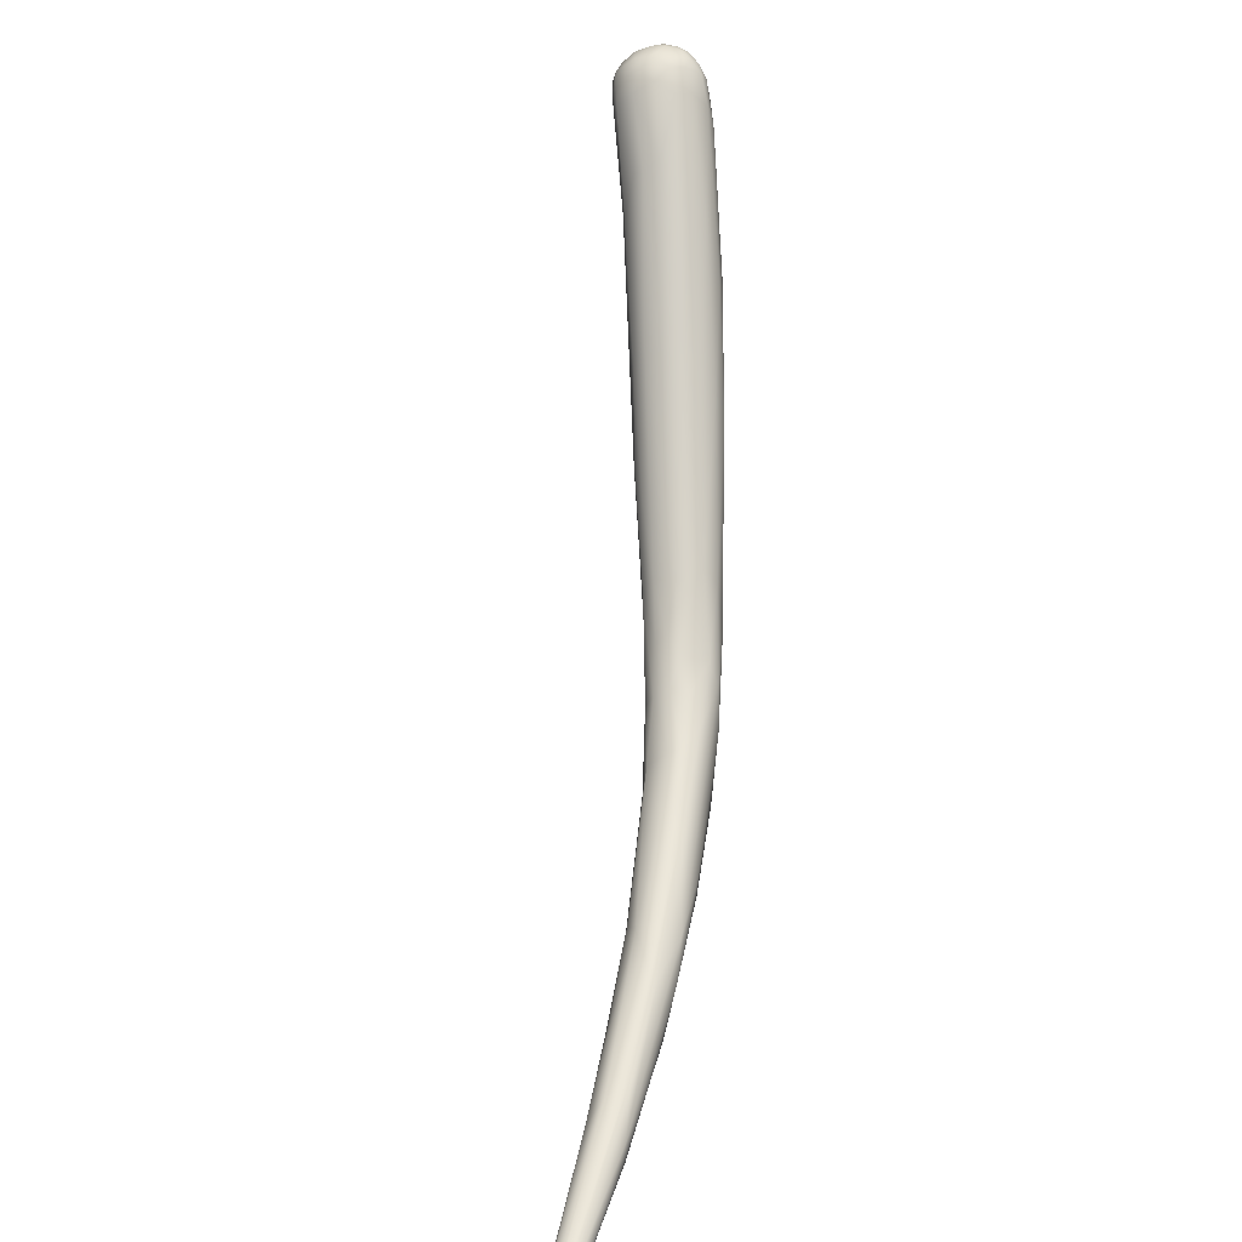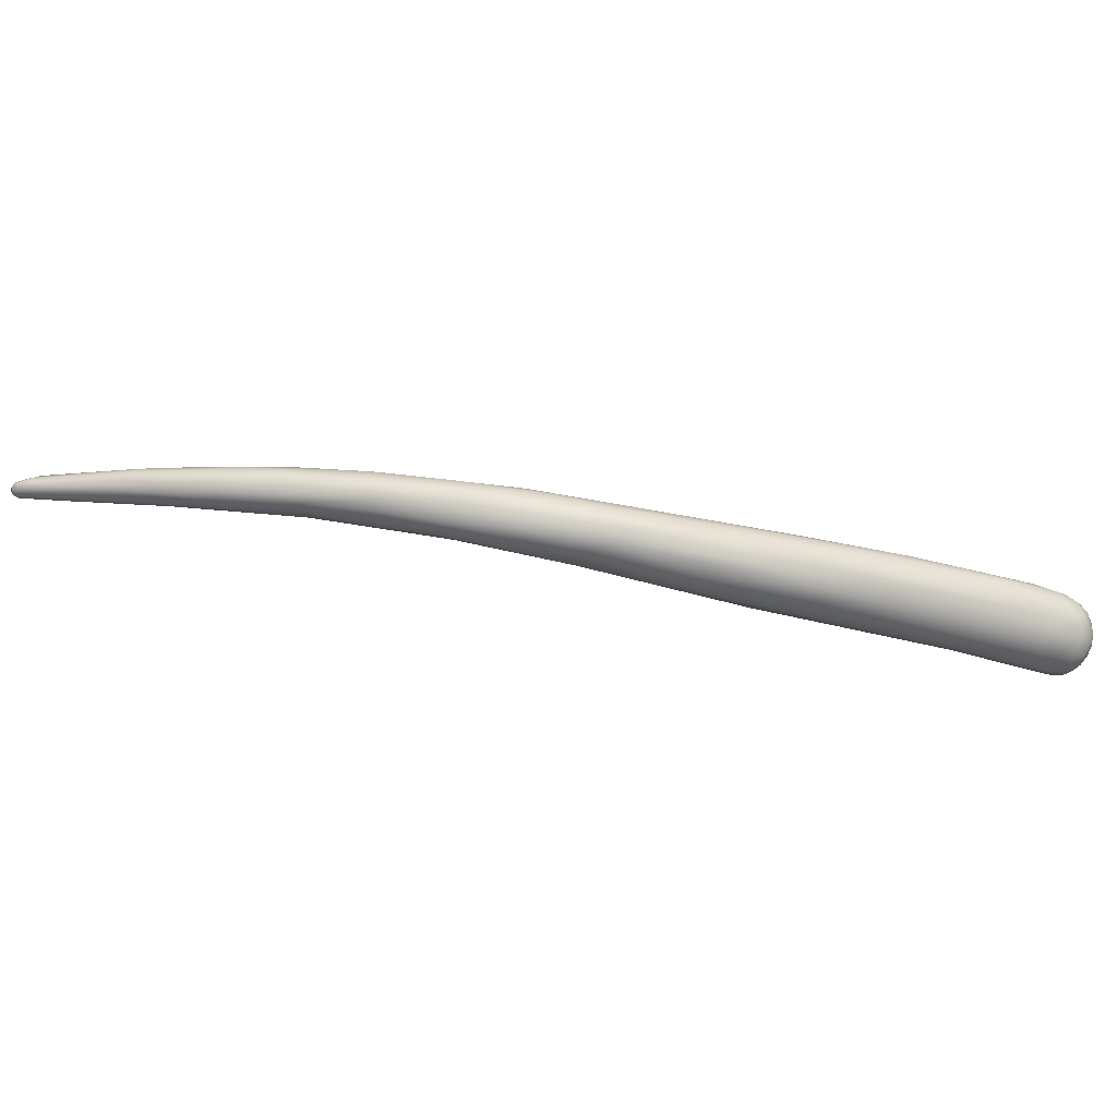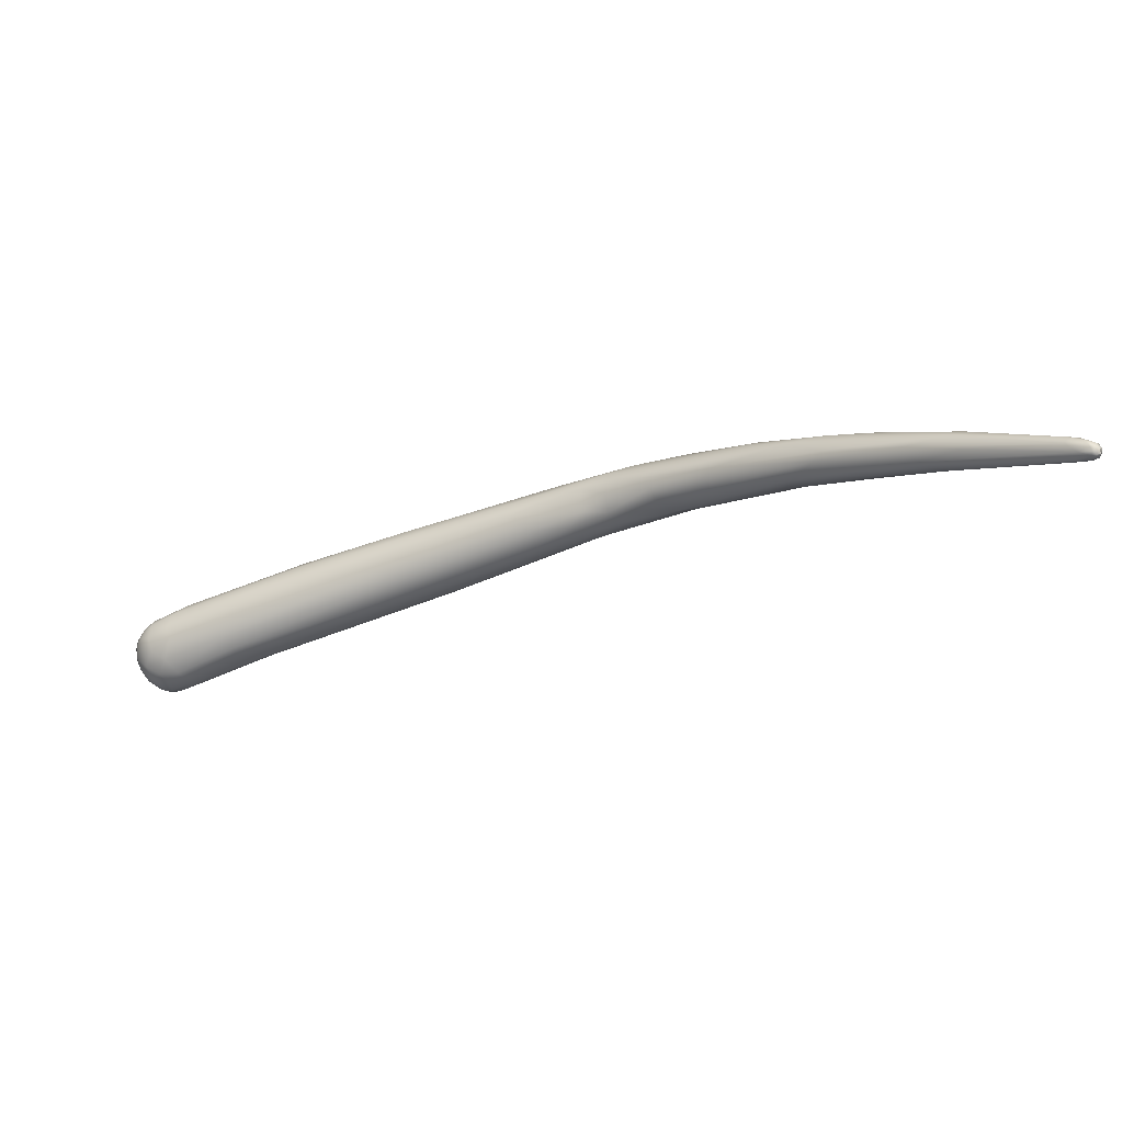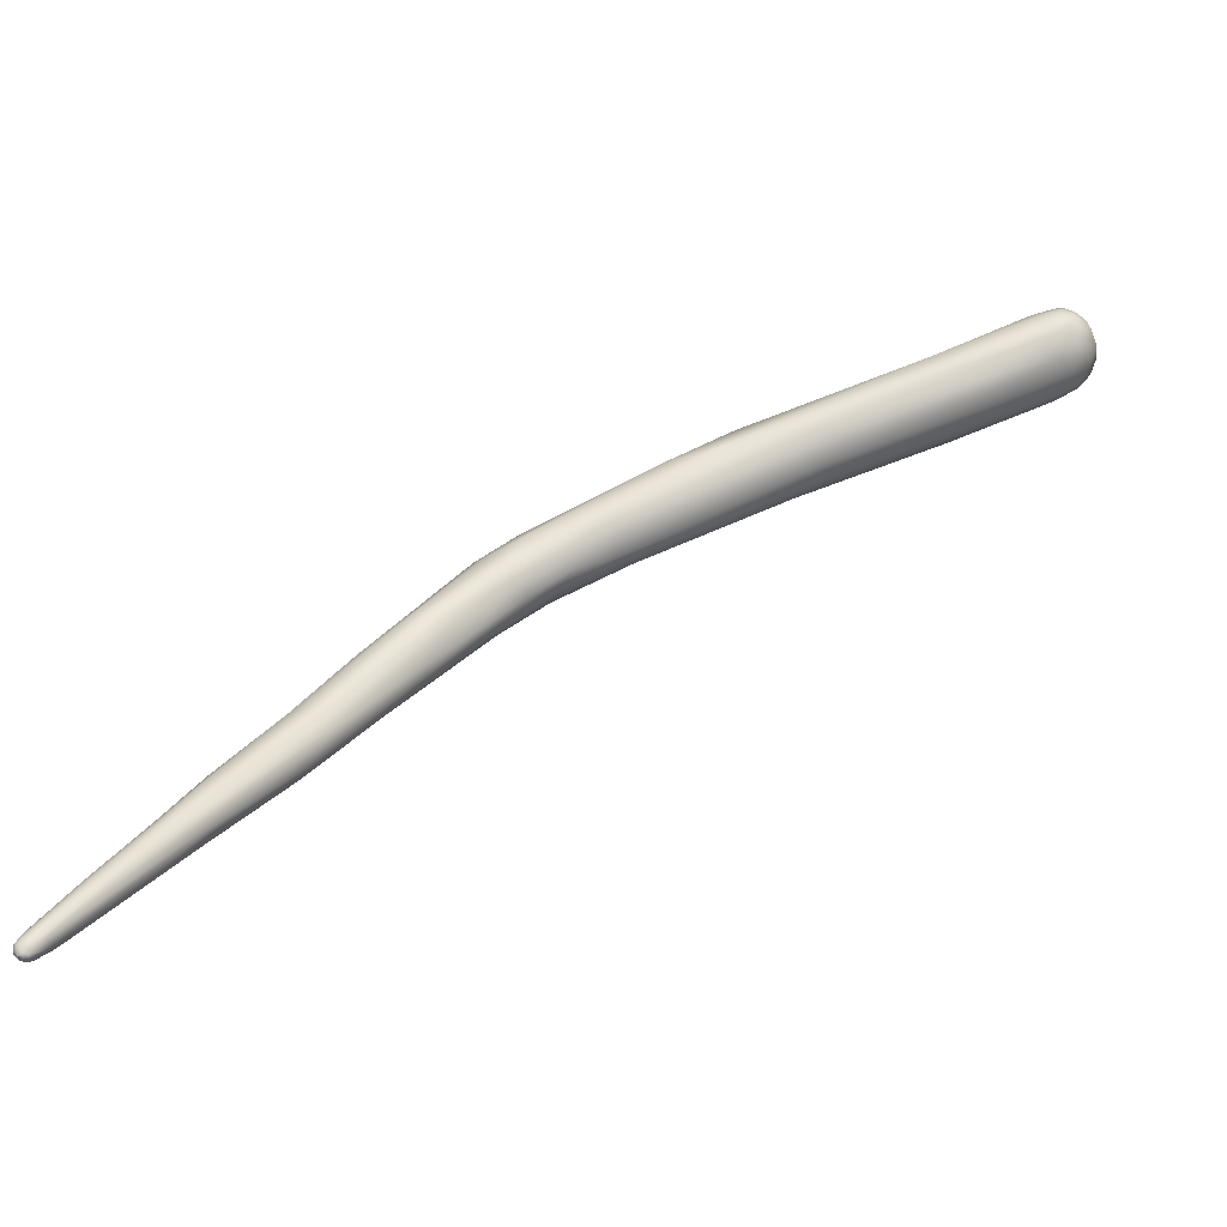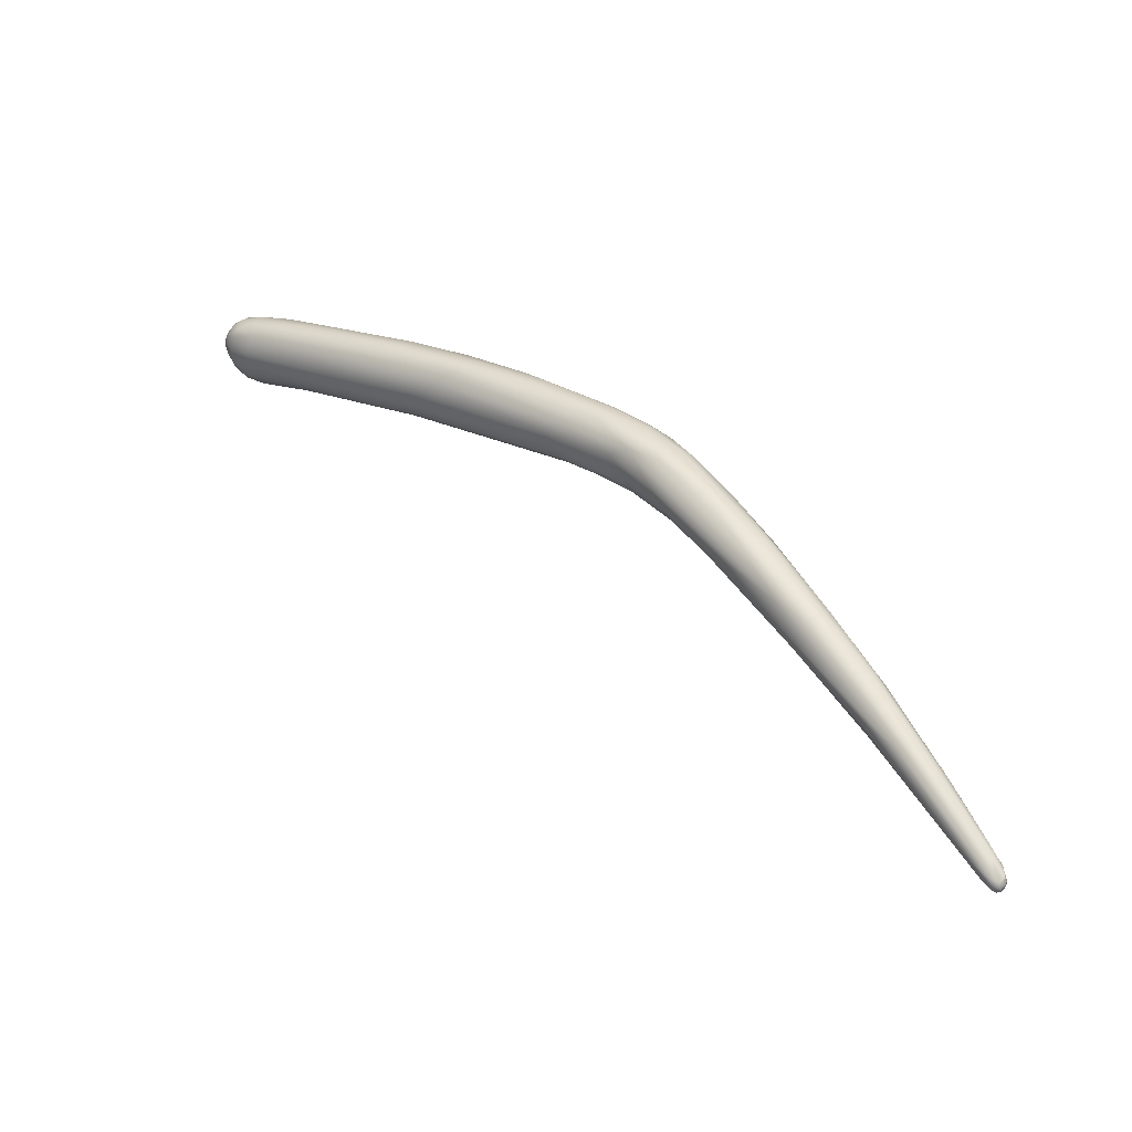
<metadata>
{"format":"obj","ext":"obj","renderer":"f3d","projection":"perspective","resolution":1024,"background":"white","views":[{"elev":-74.4,"azim":-106.0,"up":"+Y"},{"elev":21.0,"azim":142.2,"up":"+Z"},{"elev":-6.6,"azim":-9.7,"up":"+Z"},{"elev":-40.9,"azim":166.1,"up":"+Y"},{"elev":52.2,"azim":6.9,"up":"+Z"}]}
</metadata>
<code>
v 40.82 -85.58 1253
v 41.05 -85.36 1253
v 40.79 -84.81 1253
v 42.76 -87.37 1255
v 41.21 -85.71 1255
v 41.69 -86.24 1256
v 41.87 -85.76 1256
v 41.31 -85 1255
v 41.92 -84.73 1256
v 41.72 -87.01 1254
v 42.67 -87.44 1253
v 42.96 -87.71 1255
v 40.82 -85.38 1255
v 40.81 -85.78 1254
v 40.7 -85.25 1254
v 41.06 -86.09 1255
v 41.14 -86.41 1254
v 41.54 -86.76 1255
v 40.75 -84.72 1254
v 40.83 -84.83 1255
v 41.04 -84.16 1254
v 41.37 -84.28 1255
v 41.75 -83.5 1254
v 42.34 -86.78 1252
v 42.92 -86.53 1252
v 41.44 -86.34 1253
v 41.59 -84.9 1252
v 41.9 -86.03 1252
v 42.41 -85.8 1252
v 41.13 -84.02 1253
v 41.27 -84.33 1253
v 41.67 -83.76 1253
v 41.91 -84.27 1252
v 41.87 -83.36 1253
v 42.3 -83.75 1252
v 42.29 -83.33 1253
v 42.31 -83.22 1254
v 42.7 -83.44 1252
v 42.33 -84.84 1251
v 42.89 -85.2 1251
v 42.87 -84.7 1251
v 43.22 -85.68 1251
v 42.66 -84.09 1252
v 42.79 -83.67 1252
v 43.19 -86.84 1256
v 42.93 -85.47 1257
v 44.25 -86.57 1257
v 43.27 -84.64 1256
v 42.24 -83.92 1255
v 42.86 -83.41 1255
v 43.11 -83.81 1255
v 43.61 -87.25 1252
v 42.77 -83.22 1253
v 43.41 -83.26 1254
v 43.55 -83.36 1253
v 44.49 -86.46 1252
v 43.41 -85.09 1251
v 43.51 -84.4 1251
v 44.12 -85.61 1251
v 44.31 -84.72 1252
v 44.94 -84.38 1252
v 43.16 -84 1252
v 43.26 -83.6 1252
v 43.66 -83.97 1252
v 43.8 -83.64 1252
v 45.58 -86.41 1258
v 45.46 -84.94 1257
v 46.35 -89.08 1255
v 47.19 -88.97 1254
v 45.39 -84.15 1255
v 45.72 -84.08 1255
v 46.04 -84.34 1254
v 48.37 -89.71 1258
v 47.77 -86.76 1258
v 46.85 -85.07 1257
v 47.6 -88.61 1254
v 49.95 -90.79 1257
v 50.08 -88.6 1254
v 49.89 -87.97 1254
v 50.26 -87.01 1254
v 51.4 -90.28 1259
v 51.95 -89.66 1260
v 55.08 -93.23 1258
v 55.56 -93.22 1260
v 53.71 -89.63 1260
v 54.86 -88.94 1260
v 55.78 -93.33 1257
v 55.37 -92.44 1256
v 56.79 -92.02 1256
v 56.97 -93.37 1261
v 55.47 -88.35 1258
v 55.35 -88.58 1259
v 58.22 -92.94 1262
v 58.44 -92.36 1262
v 58.9 -90.49 1261
v 58.94 -90.07 1259
v 60.08 -92.16 1262
v 61.61 -91.55 1261
v 62.24 -94.7 1258
v 61.75 -93.45 1258
v 60.42 -91.19 1258
v 59.91 -90.52 1260
v 63.13 -94.37 1263
v 63.05 -92.81 1262
v 62.72 -95.78 1258
v 64.96 -98.2 1262
v 64.72 -94.38 1263
v 65.27 -93.73 1262
v 65.26 -93.57 1261
v 64.19 -93.79 1259
v 65.23 -93.66 1260
v 65.72 -97.95 1263
v 66.02 -98.98 1261
v 66.27 -98.3 1260
v 67.31 -97.75 1260
v 69.15 -100.6 1264
v 68.04 -98.21 1264
v 68.77 -97.74 1264
v 69.16 -101 1262
v 68.97 -96.53 1264
v 68.45 -100.2 1261
v 69.18 -100.2 1261
v 71.84 -103.1 1264
v 70.48 -102.1 1263
v 70.3 -100.8 1265
v 71.18 -99.03 1265
v 70.71 -102 1262
v 69.36 -97.24 1264
v 69.68 -96.48 1263
v 71.5 -101.7 1261
v 72.25 -101 1261
v 71.02 -98.71 1261
v 71.2 -97.74 1262
v 72.89 -104.4 1263
v 72.27 -101.9 1265
v 72.27 -101.1 1265
v 73.33 -104.5 1263
v 74.43 -104 1262
v 71.51 -98.6 1264
v 71.49 -98 1264
v 72.58 -98.62 1263
v 72.83 -99.11 1264
v 73.25 -100.1 1262
v 73.55 -99.74 1263
v 76.05 -107.9 1264
v 75.56 -107.3 1263
v 75.44 -104.6 1266
v 75.1 -102.9 1265
v 73.44 -100.9 1265
v 74.12 -100.8 1265
v 75.64 -106.9 1263
v 75.99 -104.1 1262
v 74.32 -100.4 1264
v 76.67 -103.5 1265
v 76.52 -103.9 1262
v 77.6 -104.3 1264
v 79.85 -111.7 1265
v 78 -108.8 1265
v 78.68 -108.9 1266
v 79.16 -108.1 1266
v 80.97 -113.7 1264
v 80.11 -111.8 1263
v 79.28 -107.3 1265
v 79.55 -106.9 1265
v 80.43 -110.8 1263
v 79.3 -107.4 1263
v 79.14 -106.6 1263
v 79.51 -106.7 1264
v 81.91 -113.4 1265
v 82.4 -112.7 1266
v 81.3 -114.1 1264
v 82.31 -110.9 1263
v 82.44 -110.8 1264
v 81.63 -111.2 1263
v 85.14 -117.2 1265
v 84.02 -115.4 1265
v 82.69 -112.4 1265
v 84.89 -118.3 1264
v 85.65 -118.9 1263
v 83.62 -115.2 1263
v 82.91 -111.7 1265
v 84.22 -115.2 1263
v 87.11 -120.5 1264
v 85.46 -116.4 1265
v 86.51 -117.3 1265
v 85.69 -115.8 1265
v 87.44 -121.4 1263
v 87.2 -119.4 1262
v 87.15 -118.3 1263
v 87.99 -118.5 1263
v 87.86 -118.8 1263
v 85.8 -115.9 1263
v 86.49 -116.4 1264
v 85.36 -114.6 1264
v 85.76 -115.3 1264
v 87.92 -120.6 1265
v 88.3 -120.3 1265
v 89.8 -121.2 1264
v 89.96 -121.3 1263
v 88.99 -120.5 1264
v 89.47 -120.6 1264
v 87.82 -118.3 1264
v 87.89 -118.3 1264
v 91.75 -126.2 1263
v 91.55 -126.4 1263
v 92.04 -127 1262
v 91.99 -126.4 1262
v 92.44 -127.2 1263
v 92.53 -127.5 1263
v 92.65 -127.5 1262
v 92.67 -127.4 1262
v 92.52 -126.7 1262
v 92.81 -127.5 1263
v 92.89 -127.6 1262
v 92.92 -127.5 1262
v 92.94 -127.4 1262
v 90.77 -122.8 1263
v 90.85 -123.4 1262
v 90.94 -122.8 1263
v 92.51 -126.2 1263
v 92.97 -127.3 1263
v 93.1 -127.5 1263
v 93.15 -127.5 1262
v 93.17 -127.2 1262
v 93.06 -126.8 1262
v 93.24 -127 1263
v 93.18 -126.6 1263
v 93.34 -127.2 1263
v 93.38 -127 1263
v 93.14 -126.2 1263
v 93.39 -127.2 1262
v 93.41 -126.9 1263
v 92.98 -125.9 1263
v 93.35 -126.9 1262
v 93.17 -126.5 1262
v 92.62 -125.6 1263
v 93.1 -127.5 1263
v 93.15 -127.5 1262
v 93.24 -127 1263
g grp1
f 15 3 1
f 15 19 3
f 26 17 1
f 2 26 1
f 1 3 2
f 3 31 2
f 16 5 13
f 16 6 5
f 5 7 8
f 18 6 16
f 4 45 6
f 6 7 5
f 9 8 7
f 4 6 18
f 6 45 7
f 46 9 7
f 48 9 46
f 26 11 10
f 18 10 12
f 12 10 11
f 11 26 24
f 11 24 52
f 77 4 12
f 52 68 11
f 14 13 15
f 17 14 1
f 1 14 15
f 26 10 17
f 13 5 8
f 17 16 14
f 14 16 13
f 10 18 17
f 18 16 17
f 4 18 12
f 19 30 3
f 13 20 15
f 13 8 20
f 8 22 20
f 20 19 15
f 20 21 19
f 19 21 30
f 22 21 20
f 21 23 30
f 9 22 8
f 22 23 21
f 22 9 49
f 49 23 22
f 50 23 49
f 25 24 28
f 25 28 29
f 24 25 52
f 52 25 56
f 28 26 2
f 28 2 27
f 27 2 31
f 28 24 26
f 31 33 27
f 28 27 29
f 29 27 39
f 33 39 27
f 3 30 31
f 31 30 32
f 32 33 31
f 23 34 30
f 34 32 30
f 36 32 34
f 32 36 35
f 33 32 35
f 34 37 36
f 38 35 36
f 35 44 43
f 38 44 35
f 50 37 23
f 37 34 23
f 53 36 37
f 36 53 38
f 38 53 55
f 63 44 38
f 55 63 38
f 42 25 29
f 39 40 29
f 33 43 39
f 40 39 41
f 29 40 42
f 39 43 41
f 57 40 41
f 57 42 40
f 62 41 43
f 59 42 57
f 33 35 43
f 43 44 62
f 62 44 63
f 73 4 77
f 47 7 45
f 46 7 47
f 73 45 4
f 45 81 47
f 66 46 47
f 9 48 49
f 52 69 68
f 51 50 49
f 48 51 49
f 51 70 50
f 70 54 50
f 48 67 51
f 51 67 70
f 76 52 56
f 54 37 50
f 54 53 37
f 54 55 53
f 55 65 63
f 71 72 54
f 72 55 54
f 72 65 55
f 72 61 65
f 56 25 42
f 56 42 59
f 57 41 58
f 58 41 62
f 57 58 60
f 60 58 64
f 58 62 64
f 59 57 60
f 79 59 60
f 64 61 60
f 80 79 60
f 64 62 63
f 63 65 64
f 61 64 65
f 45 73 81
f 48 46 66
f 74 48 66
f 67 48 74
f 11 68 12
f 70 71 54
f 75 70 67
f 92 71 70
f 71 92 91
f 76 69 52
f 56 59 79
f 72 80 61
f 91 72 71
f 60 61 80
f 82 47 81
f 82 66 47
f 85 74 66
f 68 83 12
f 68 69 87
f 76 56 78
f 73 77 84
f 90 73 84
f 83 77 12
f 86 74 85
f 74 86 67
f 87 83 68
f 87 69 88
f 69 76 88
f 79 78 56
f 83 84 77
f 81 73 90
f 85 66 82
f 90 93 81
f 93 94 82
f 93 82 81
f 82 94 85
f 67 86 75
f 92 75 86
f 75 92 70
f 88 76 89
f 78 89 76
f 100 78 79
f 89 78 100
f 80 100 79
f 97 85 94
f 86 85 97
f 95 92 86
f 94 93 117
f 103 97 94
f 103 94 117
f 92 95 102
f 91 92 102
f 91 96 72
f 91 102 96
f 96 101 72
f 100 99 89
f 100 80 110
f 110 80 101
f 72 101 80
f 83 106 84
f 84 106 90
f 113 87 88
f 113 83 87
f 113 88 114
f 97 95 86
f 97 104 95
f 102 95 98
f 88 89 105
f 105 89 99
f 114 88 105
f 109 102 98
f 111 96 102
f 109 111 102
f 106 83 113
f 112 93 90
f 112 90 106
f 112 117 93
f 104 98 95
f 107 104 97
f 108 109 98
f 104 108 98
f 120 108 104
f 105 115 114
f 115 105 99
f 115 99 100
f 100 110 132
f 111 101 96
f 111 110 101
f 103 107 97
f 104 107 120
f 115 100 132
f 110 133 132
f 110 111 133
f 112 106 116
f 113 121 119
f 106 113 119
f 116 106 119
f 118 103 117
f 113 114 121
f 121 114 122
f 114 115 122
f 129 111 109
f 116 123 125
f 125 112 116
f 125 117 112
f 118 117 136
f 118 107 103
f 119 124 116
f 121 127 119
f 127 124 119
f 128 120 107
f 118 128 107
f 129 108 120
f 122 127 121
f 115 130 122
f 129 109 108
f 123 116 124
f 135 117 125
f 135 136 117
f 136 126 118
f 126 139 128
f 124 127 134
f 134 127 137
f 127 122 130
f 128 118 126
f 120 128 139
f 139 140 120
f 120 140 129
f 140 141 129
f 130 115 131
f 131 115 132
f 143 132 133
f 141 144 133
f 129 133 111
f 141 133 129
f 134 145 123
f 124 134 123
f 157 123 145
f 147 136 135
f 135 158 147
f 149 139 126
f 150 139 149
f 126 136 149
f 137 146 134
f 146 137 151
f 127 130 137
f 137 130 138
f 142 141 140
f 150 142 139
f 139 142 140
f 152 138 131
f 131 138 130
f 152 131 132
f 133 144 143
f 155 132 143
f 132 155 152
f 159 147 158
f 146 145 134
f 157 158 125
f 123 157 125
f 158 135 125
f 148 136 147
f 148 149 136
f 150 149 148
f 154 153 150
f 138 162 151
f 137 138 151
f 142 153 141
f 144 141 153
f 144 153 156
f 150 153 142
f 160 147 159
f 161 145 146
f 151 161 146
f 145 171 157
f 161 151 162
f 160 163 148
f 160 148 147
f 150 148 154
f 154 156 153
f 154 148 163
f 154 163 164
f 164 156 154
f 138 165 162
f 165 152 174
f 165 138 152
f 167 155 143
f 157 169 158
f 169 159 158
f 170 160 159
f 169 170 159
f 161 171 145
f 161 162 179
f 163 160 177
f 181 163 177
f 164 168 156
f 180 165 182
f 182 165 174
f 152 155 166
f 166 155 167
f 152 166 174
f 174 166 172
f 167 173 172
f 167 172 166
f 167 144 156
f 143 144 167
f 168 167 156
f 168 173 167
f 169 157 183
f 157 171 183
f 176 170 169
f 177 160 170
f 161 178 171
f 179 178 161
f 180 162 165
f 173 195 172
f 194 173 164
f 195 192 172
f 195 173 194
f 181 164 163
f 173 168 164
f 174 172 192
f 171 178 183
f 183 175 169
f 176 169 175
f 184 170 176
f 184 176 175
f 186 177 184
f 170 184 177
f 188 162 180
f 188 180 182
f 189 182 174
f 181 194 164
f 182 189 188
f 178 205 183
f 187 205 178
f 183 196 175
f 196 184 175
f 184 196 197
f 185 184 197
f 186 184 185
f 185 200 186
f 178 179 187
f 187 179 206
f 179 162 188
f 218 188 189
f 174 192 189
f 191 189 192
f 193 186 200
f 193 200 202
f 203 194 193
f 195 194 203
f 192 195 191
f 203 190 195
f 193 202 203
f 195 190 191
f 181 177 186
f 181 186 193
f 193 194 181
f 197 196 220
f 200 197 220
f 197 200 185
f 207 206 179
f 207 179 188
f 217 190 199
f 190 217 191
f 198 219 201
f 233 199 219
f 199 201 219
f 235 217 233
f 217 199 233
f 191 218 189
f 203 201 199
f 199 190 203
f 198 202 200
f 198 201 202
f 202 201 203
f 205 204 183
f 204 208 220
f 220 196 204
f 204 196 183
f 206 205 187
f 206 209 205
f 205 208 204
f 208 205 209
f 209 206 210
f 206 207 211
f 206 211 210
f 212 211 207
f 212 207 188
f 209 213 208
f 214 213 210
f 213 209 210
f 215 214 210
f 211 215 210
f 215 211 216
f 216 211 212
f 224 216 212
f 218 212 188
f 213 222 221
f 208 213 221
f 220 208 221
f 222 213 214
f 222 214 223
f 223 214 215
f 238 215 216
f 224 238 216
f 224 212 225
f 212 218 225
f 225 218 235
f 236 230 219
f 230 233 219
f 191 217 218
f 217 235 218
f 236 200 220
f 200 236 198
f 198 236 219
f 222 228 221
f 238 228 237
f 238 224 231
f 231 224 234
f 234 224 225
f 220 221 226
f 227 220 226
f 221 228 239
f 239 228 229
f 239 229 227
f 227 229 230
f 238 231 228
f 228 231 229
f 229 231 232
f 229 232 230
f 230 232 233
f 231 234 232
f 232 234 235
f 235 233 232
f 225 235 234
f 236 220 227
f 227 230 236

</code>
